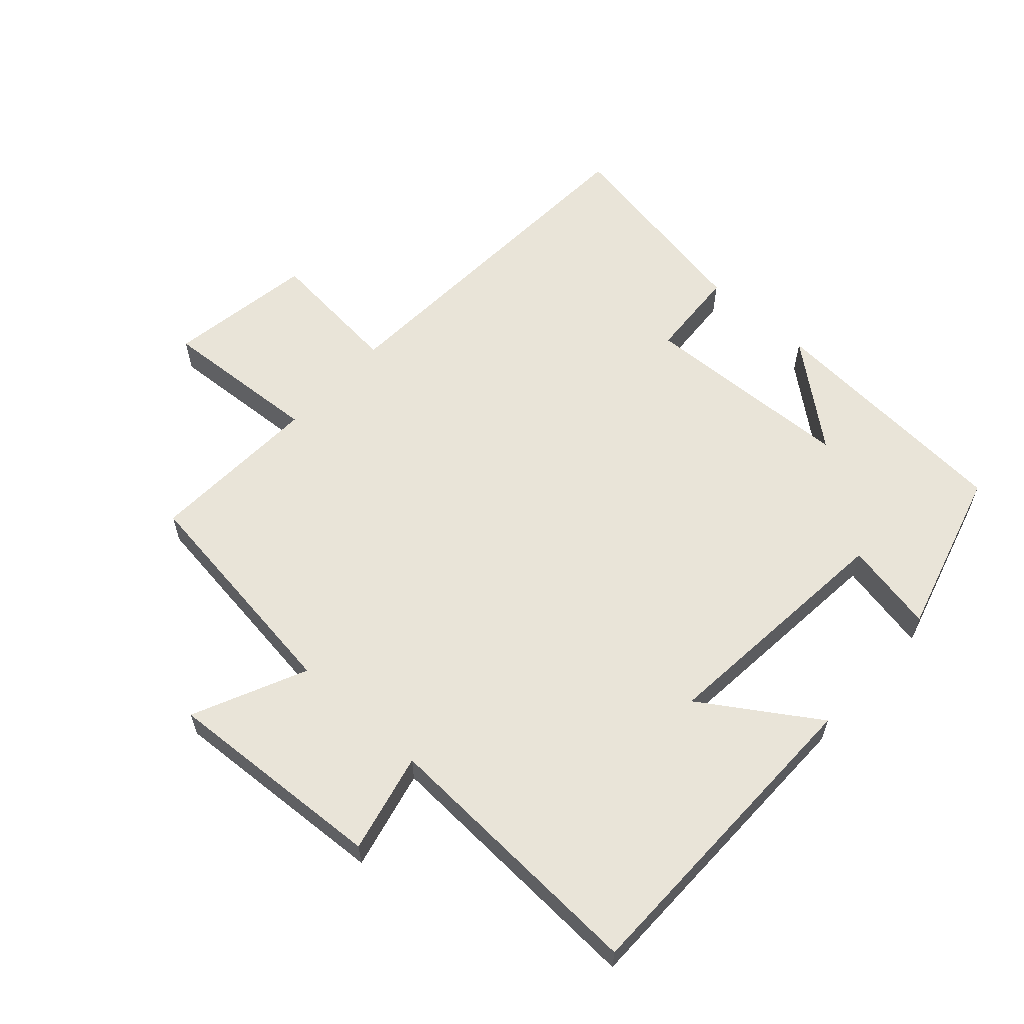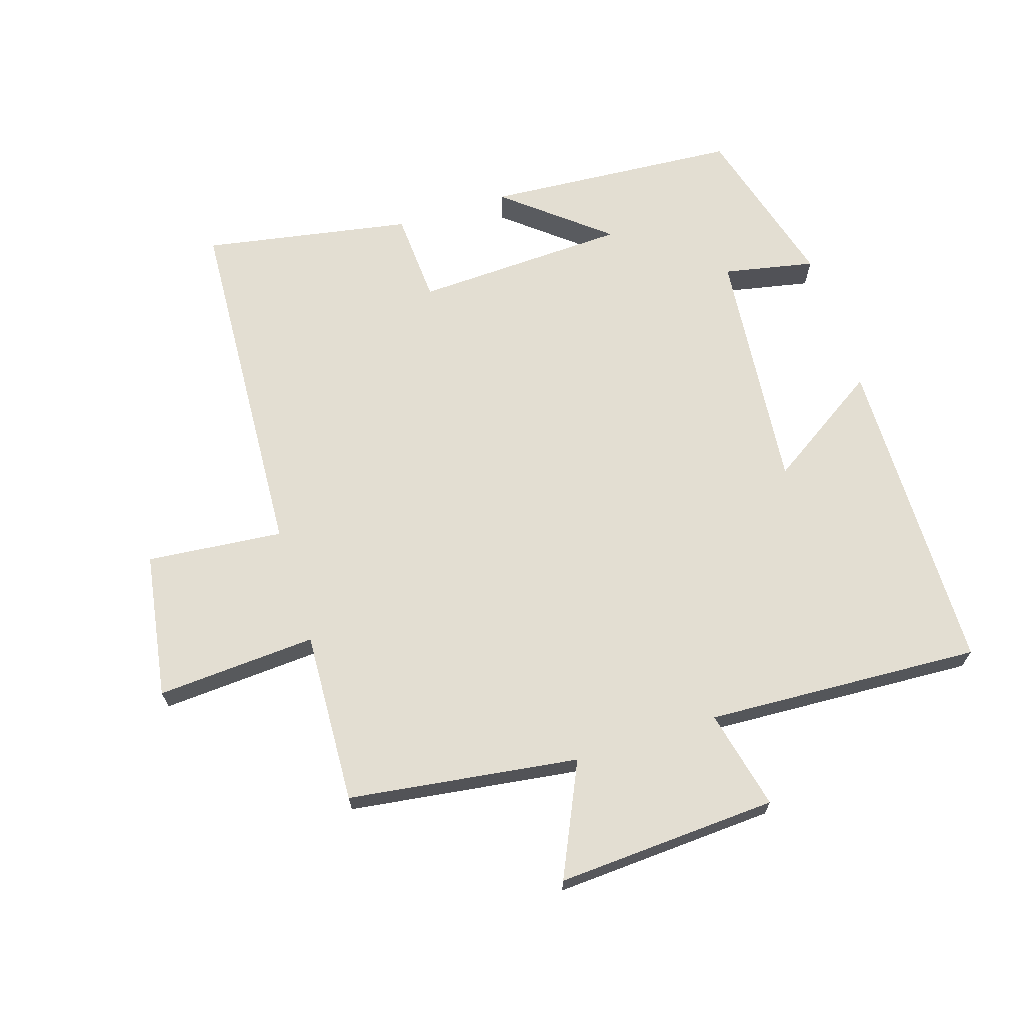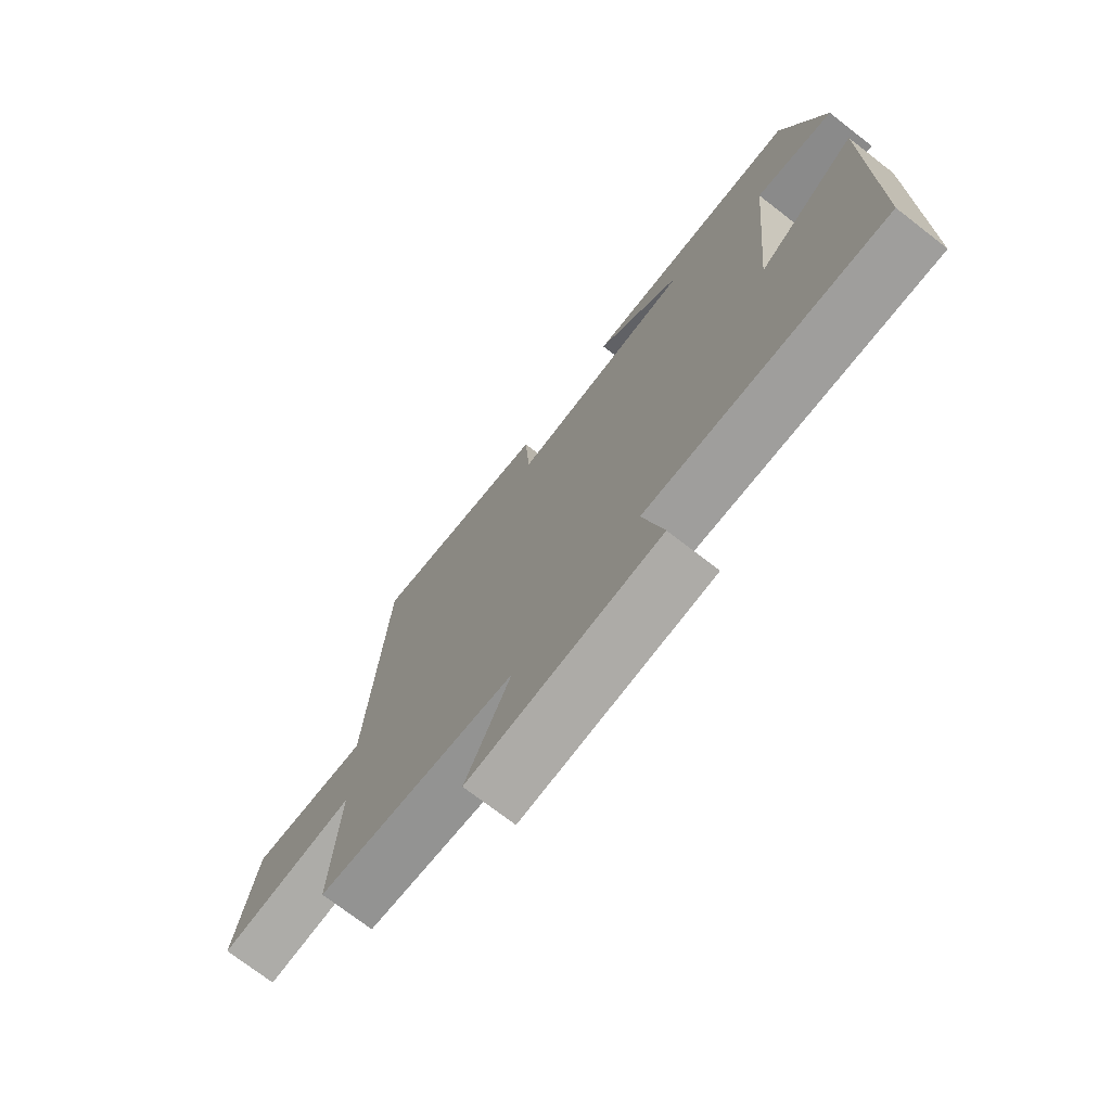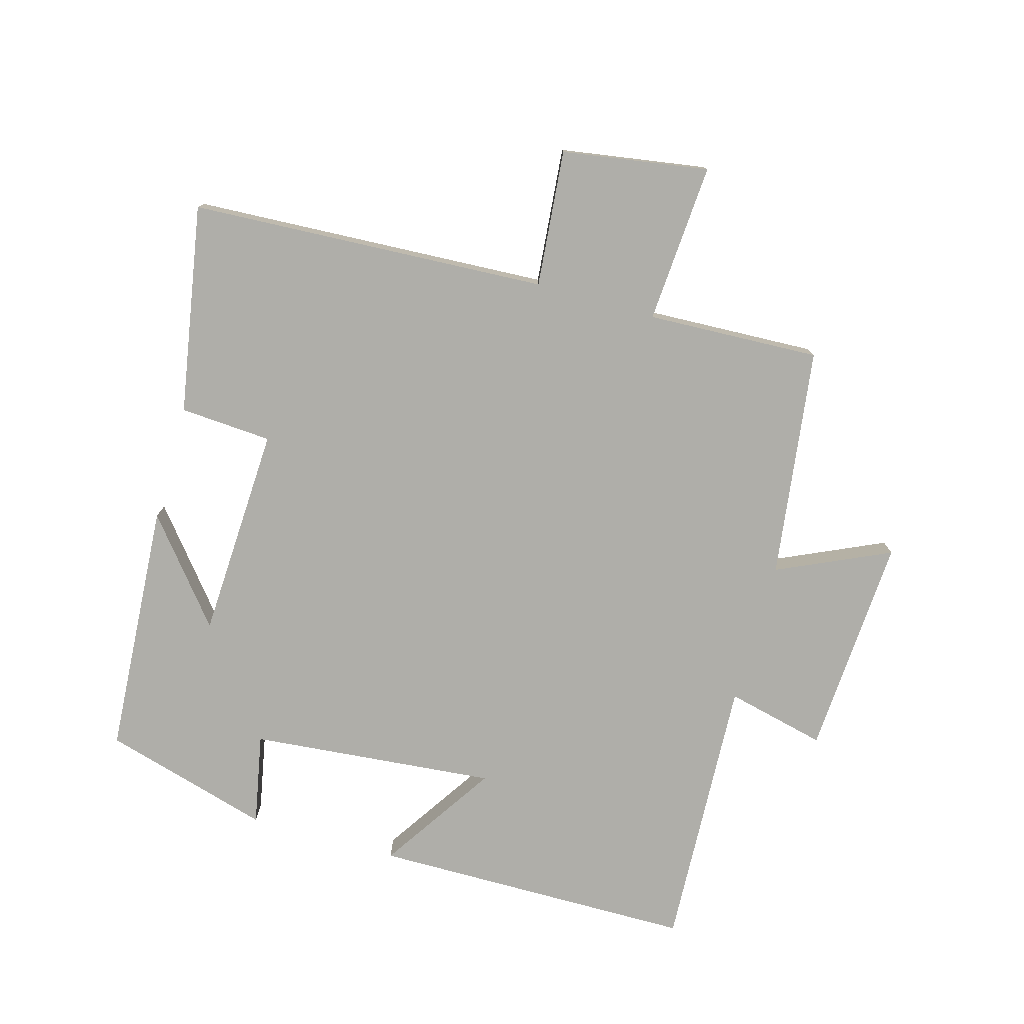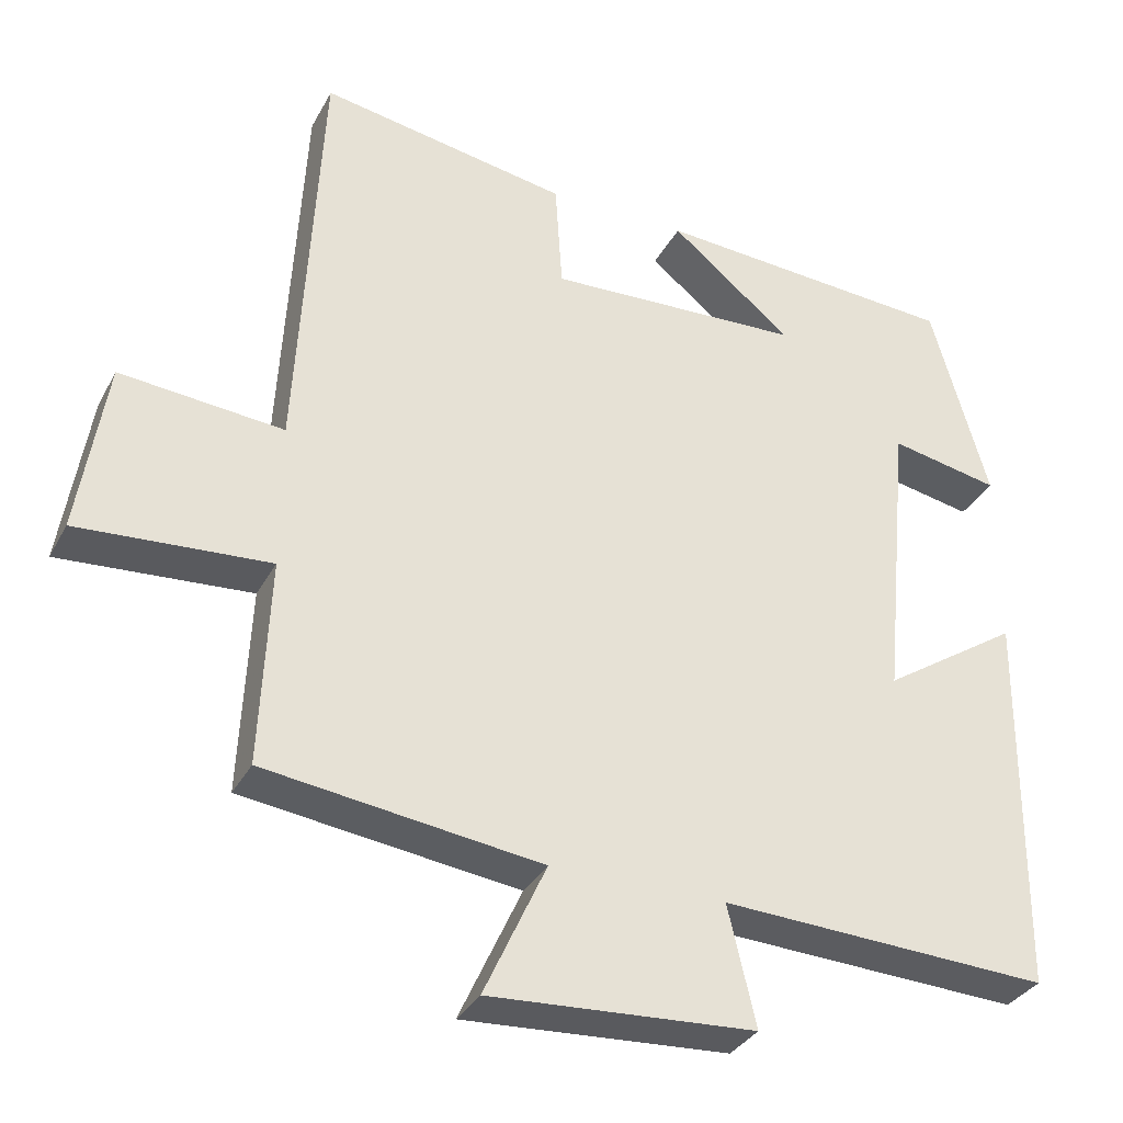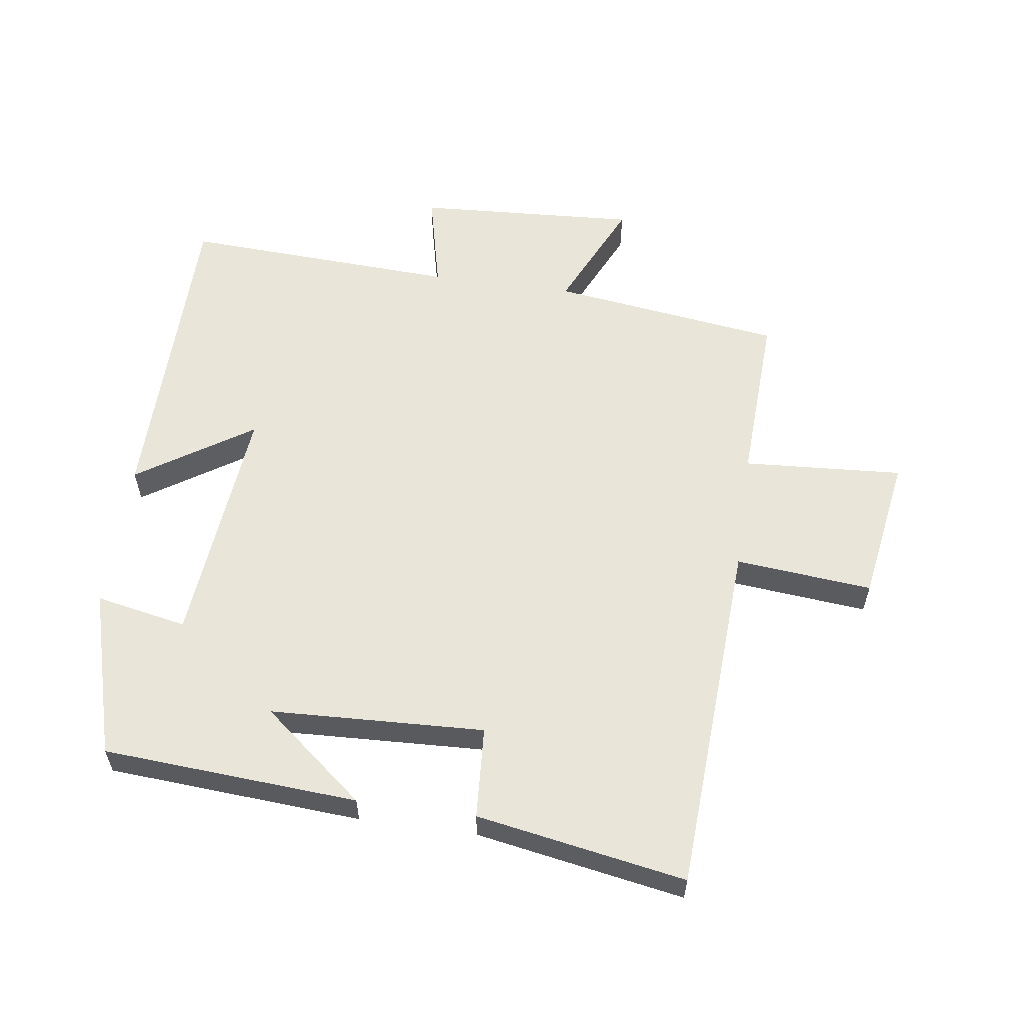
<metadata>
{"format":"obj","ext":"obj","renderer":"f3d","projection":"perspective","resolution":1024,"background":"white","views":[{"elev":60.1,"azim":-137.9,"up":"+Y"},{"elev":67.6,"azim":162.5,"up":"+Y"},{"elev":-73.5,"azim":-127.7,"up":"+Z"},{"elev":-77.5,"azim":74.1,"up":"+Y"},{"elev":-33.3,"azim":155.5,"up":"+Z"},{"elev":58.2,"azim":8.0,"up":"+Y"}]}
</metadata>
<code>
v -0.427 0.07 0.473
v -0.034 0.07 0.5
v -0.191 0.07 0.372
v 0.139 0.07 0.358
v 0.148 0.07 0.5
v 0.47 0.07 0.557
v 0.5 0.07 0.005
v 0.711 0.07 0.025
v 0.747 0.07 -0.201
v 0.5 0.07 -0.185
v 0.512 0.07 -0.452
v 0.156 0.07 -0.5
v 0.236 0.07 -0.674
v -0.106 0.07 -0.654
v -0.07 0.07 -0.5
v -0.495 0.07 -0.521
v -0.5 0.07 -0.022
v -0.323 0.07 -0.138
v -0.359 0.07 0.242
v -0.5 0.07 0.214
v -0.427 0 0.473
v -0.034 0 0.5
v -0.191 0 0.372
v 0.139 0 0.358
v 0.148 0 0.5
v 0.47 0 0.557
v 0.5 0 0.005
v 0.711 0 0.025
v 0.747 0 -0.201
v 0.5 0 -0.185
v 0.512 0 -0.452
v 0.156 0 -0.5
v 0.236 0 -0.674
v -0.106 0 -0.654
v -0.07 0 -0.5
v -0.495 0 -0.521
v -0.5 0 -0.022
v -0.323 0 -0.138
v -0.359 0 0.242
v -0.5 0 0.214
f 1 2 3
f 20 1 3
f 19 20 3
f 18 19 3 4
f 15 16 17 18
f 15 18 4
f 12 13 14 15
f 12 15 4
f 11 12 4
f 10 11 4
f 7 8 9 10
f 6 7 10
f 5 6 10
f 4 5 10
f 23 22 21
f 23 21 40
f 23 40 39
f 24 23 39 38
f 38 37 36 35
f 24 38 35
f 35 34 33 32
f 24 35 32
f 24 32 31
f 24 31 30
f 30 29 28 27
f 30 27 26
f 30 26 25
f 30 25 24
f 1 21 22 2
f 2 22 23 3
f 3 23 24 4
f 4 24 25 5
f 5 25 26 6
f 6 26 27 7
f 7 27 28 8
f 8 28 29 9
f 9 29 30 10
f 10 30 31 11
f 11 31 32 12
f 12 32 33 13
f 13 33 34 14
f 14 34 35 15
f 15 35 36 16
f 16 36 37 17
f 17 37 38 18
f 18 38 39 19
f 19 39 40 20
f 20 40 21 1

</code>
